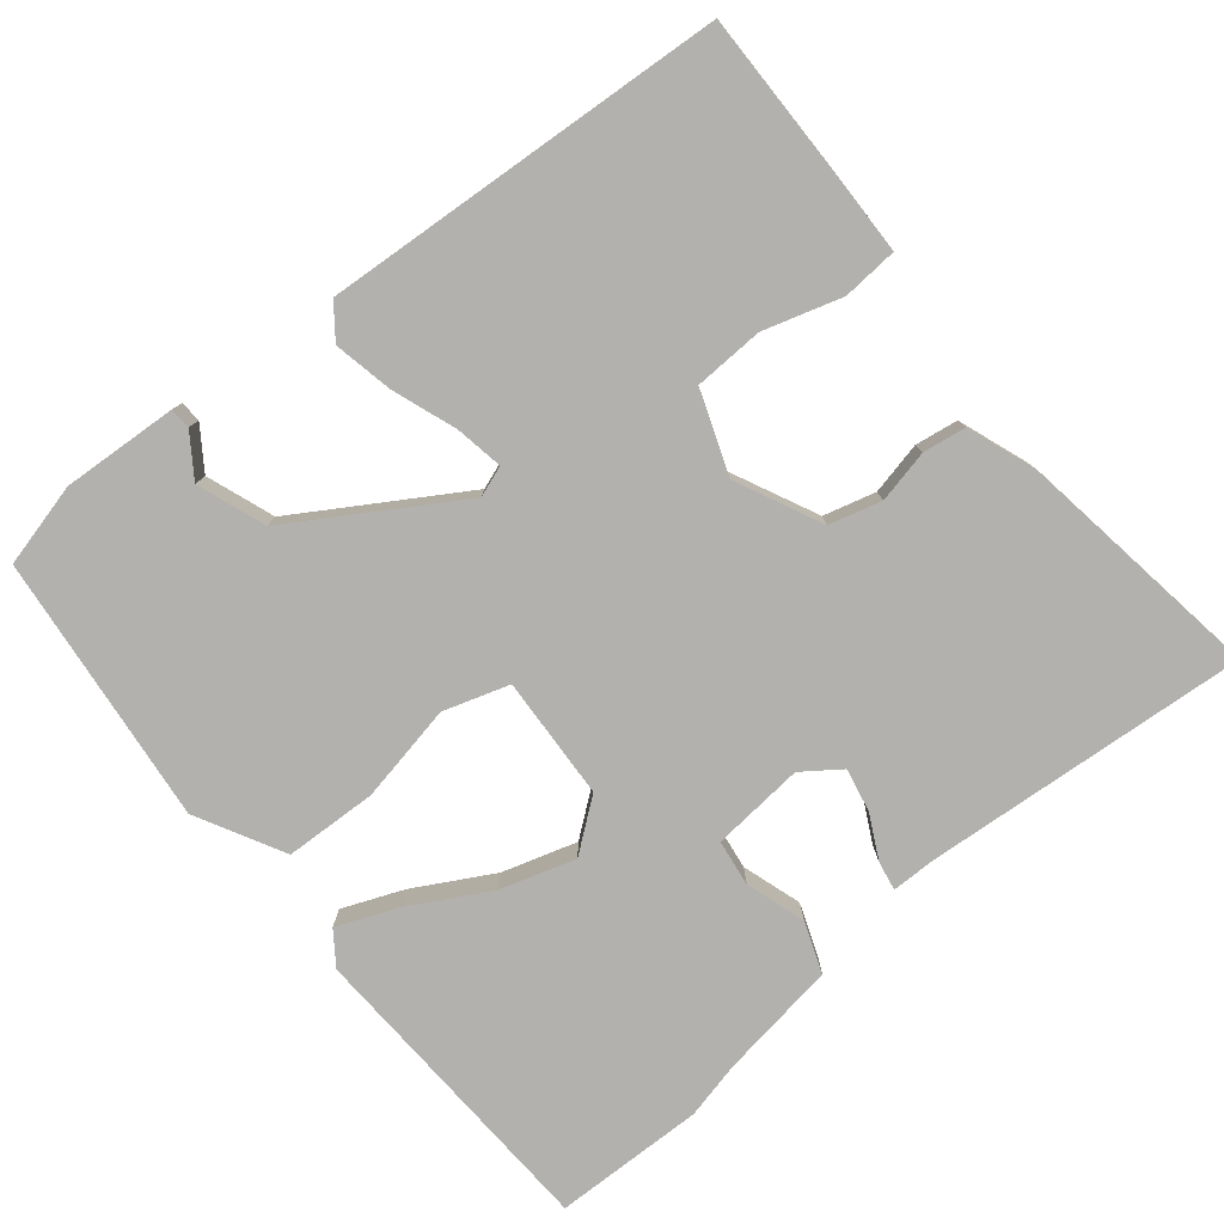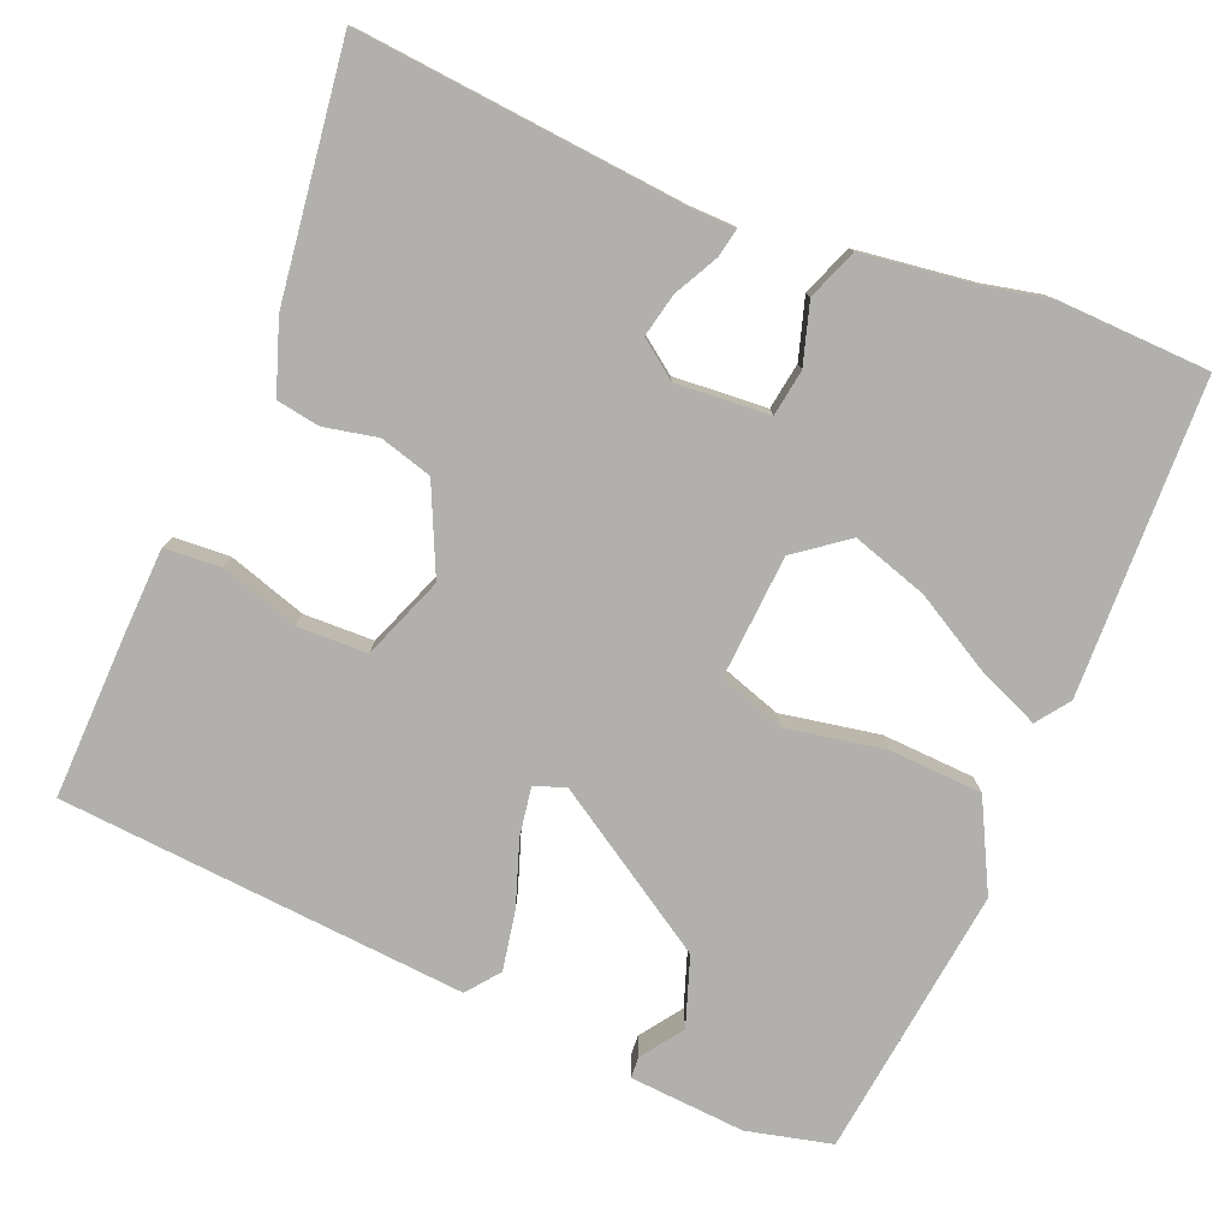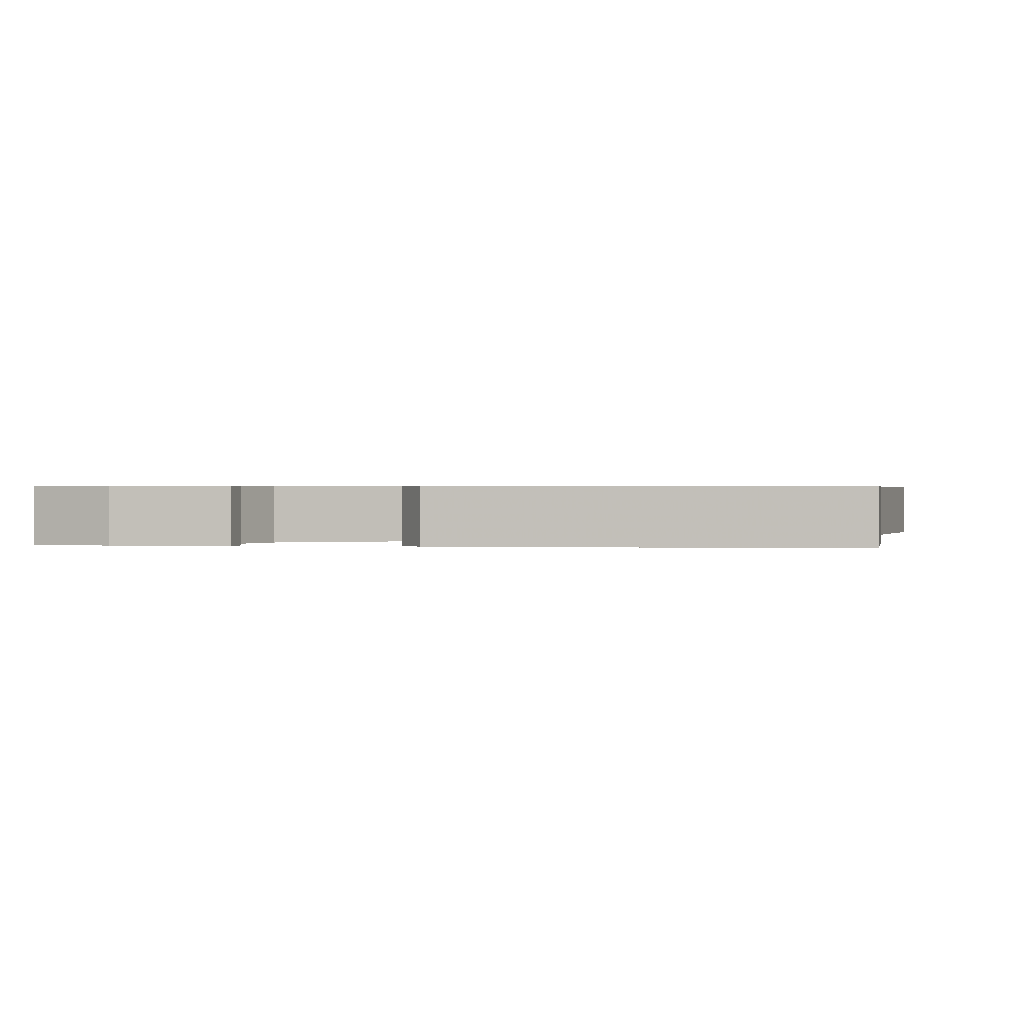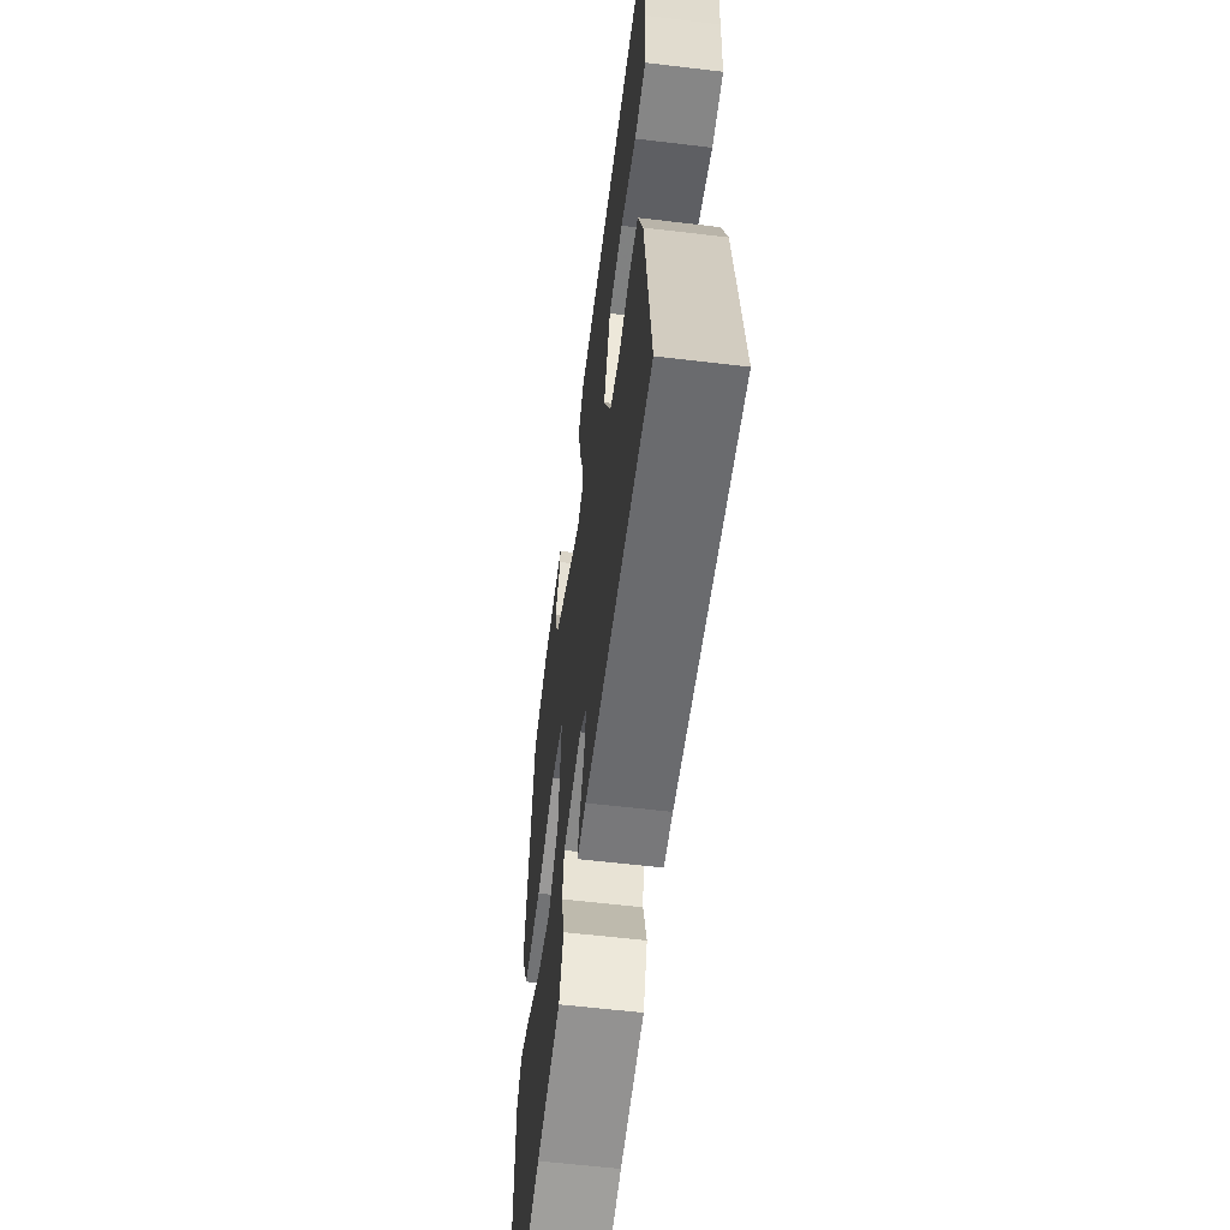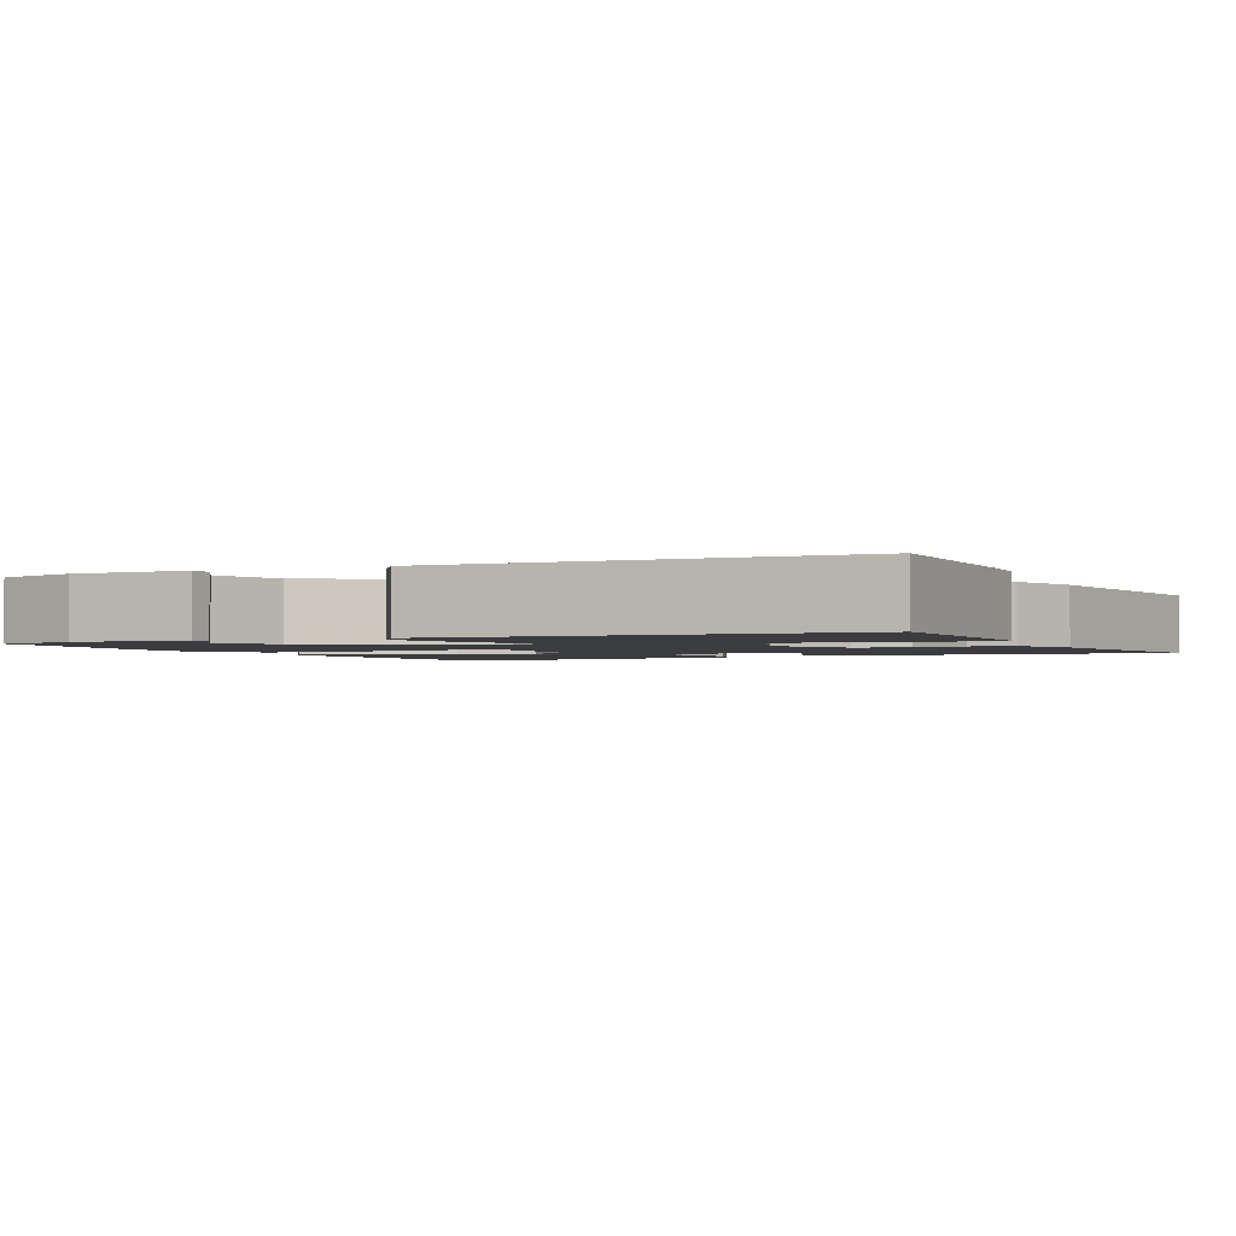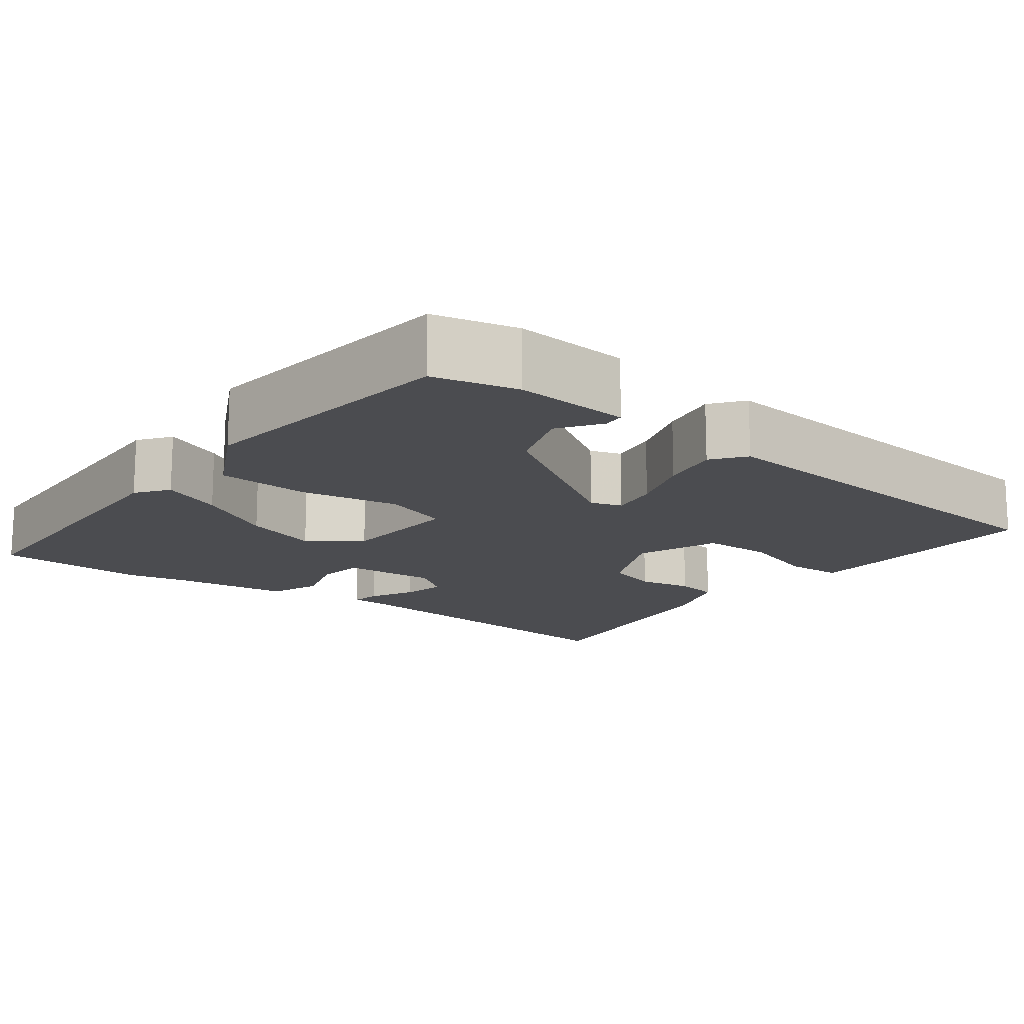
<metadata>
{"format":"obj","ext":"obj","renderer":"f3d","projection":"perspective","resolution":1024,"background":"white","views":[{"elev":-79.2,"azim":40.9,"up":"+Y"},{"elev":-78.6,"azim":158.5,"up":"+Y"},{"elev":0.6,"azim":13.2,"up":"+Y"},{"elev":-59.6,"azim":83.0,"up":"+Z"},{"elev":-2.1,"azim":27.9,"up":"+Y"},{"elev":-15.2,"azim":-36.3,"up":"+Y"}]}
</metadata>
<code>
v -0.481 0.07 0.496
v -0.373 0.07 0.52
v -0.226 0.07 0.507
v -0.225 0.07 0.48
v -0.263 0.07 0.428
v -0.234 0.07 0.34
v -0.03 0.07 0.206
v 0.01 0.07 0.219
v 0.001 0.07 0.281
v -0.026 0.07 0.364
v -0.039 0.07 0.44
v -0.006 0.07 0.481
v 0.511 0.07 0.432
v 0.502 0.07 0.221
v 0.496 0.07 0.113
v 0.425 0.07 0.11
v 0.326 0.07 0.143
v 0.237 0.07 0.142
v 0.195 0.07 0.038
v 0.244 0.07 -0.073
v 0.31 0.07 -0.093
v 0.378 0.07 -0.08
v 0.433 0.07 -0.09
v 0.463 0.07 -0.181
v 0.5 0.07 -0.499
v 0.084 0.07 -0.454
v 0.028 0.07 -0.452
v 0.036 0.07 -0.415
v 0.066 0.07 -0.36
v 0.079 0.07 -0.305
v 0.032 0.07 -0.269
v -0.087 0.07 -0.276
v -0.097 0.07 -0.335
v -0.075 0.07 -0.412
v -0.101 0.07 -0.476
v -0.253 0.07 -0.494
v -0.327 0.07 -0.509
v -0.52 0.07 -0.499
v -0.526 0.07 -0.1
v -0.495 0.07 -0.059
v -0.418 0.07 -0.093
v -0.32 0.07 -0.151
v -0.225 0.07 -0.183
v -0.159 0.07 -0.135
v -0.146 0.07 0.022
v -0.229 0.07 0.051
v -0.355 0.07 0.03
v -0.473 0.07 0.038
v -0.529 0.07 0.151
v -0.481 0 0.496
v -0.373 0 0.52
v -0.226 0 0.507
v -0.225 0 0.48
v -0.263 0 0.428
v -0.234 0 0.34
v -0.03 0 0.206
v 0.01 0 0.219
v 0.001 0 0.281
v -0.026 0 0.364
v -0.039 0 0.44
v -0.006 0 0.481
v 0.511 0 0.432
v 0.502 0 0.221
v 0.496 0 0.113
v 0.425 0 0.11
v 0.326 0 0.143
v 0.237 0 0.142
v 0.195 0 0.038
v 0.244 0 -0.073
v 0.31 0 -0.093
v 0.378 0 -0.08
v 0.433 0 -0.09
v 0.463 0 -0.181
v 0.5 0 -0.499
v 0.084 0 -0.454
v 0.028 0 -0.452
v 0.036 0 -0.415
v 0.066 0 -0.36
v 0.079 0 -0.305
v 0.032 0 -0.269
v -0.087 0 -0.276
v -0.097 0 -0.335
v -0.075 0 -0.412
v -0.101 0 -0.476
v -0.253 0 -0.494
v -0.327 0 -0.509
v -0.52 0 -0.499
v -0.526 0 -0.1
v -0.495 0 -0.059
v -0.418 0 -0.093
v -0.32 0 -0.151
v -0.225 0 -0.183
v -0.159 0 -0.135
v -0.146 0 0.022
v -0.229 0 0.051
v -0.355 0 0.03
v -0.473 0 0.038
v -0.529 0 0.151
f 46 47 48 49
f 46 49 1 2
f 45 46 2
f 39 40 41 42
f 39 42 43
f 36 37 38 39
f 36 39 43
f 33 34 35 36
f 32 33 36 43
f 31 32 43 44
f 26 27 28 29
f 26 29 30
f 25 26 30
f 24 25 30 31
f 21 22 23 24
f 20 21 24 31
f 14 15 16 17
f 14 17 18
f 13 14 18
f 12 13 18
f 9 10 11 12
f 8 9 12 18
f 7 8 18 19
f 2 3 4 5
f 45 2 5 6
f 20 31 44 45
f 19 20 45
f 6 7 19 45
f 98 97 96 95
f 51 50 98 95
f 51 95 94
f 91 90 89 88
f 92 91 88
f 88 87 86 85
f 92 88 85
f 85 84 83 82
f 92 85 82 81
f 93 92 81 80
f 78 77 76 75
f 79 78 75
f 79 75 74
f 80 79 74 73
f 73 72 71 70
f 80 73 70 69
f 66 65 64 63
f 67 66 63
f 67 63 62
f 67 62 61
f 61 60 59 58
f 67 61 58 57
f 68 67 57 56
f 54 53 52 51
f 55 54 51 94
f 94 93 80 69
f 94 69 68
f 94 68 56 55
f 1 50 51 2
f 2 51 52 3
f 3 52 53 4
f 4 53 54 5
f 5 54 55 6
f 6 55 56 7
f 7 56 57 8
f 8 57 58 9
f 9 58 59 10
f 10 59 60 11
f 11 60 61 12
f 12 61 62 13
f 13 62 63 14
f 14 63 64 15
f 15 64 65 16
f 16 65 66 17
f 17 66 67 18
f 18 67 68 19
f 19 68 69 20
f 20 69 70 21
f 21 70 71 22
f 22 71 72 23
f 23 72 73 24
f 24 73 74 25
f 25 74 75 26
f 26 75 76 27
f 27 76 77 28
f 28 77 78 29
f 29 78 79 30
f 30 79 80 31
f 31 80 81 32
f 32 81 82 33
f 33 82 83 34
f 34 83 84 35
f 35 84 85 36
f 36 85 86 37
f 37 86 87 38
f 38 87 88 39
f 39 88 89 40
f 40 89 90 41
f 41 90 91 42
f 42 91 92 43
f 43 92 93 44
f 44 93 94 45
f 45 94 95 46
f 46 95 96 47
f 47 96 97 48
f 48 97 98 49
f 49 98 50 1

</code>
